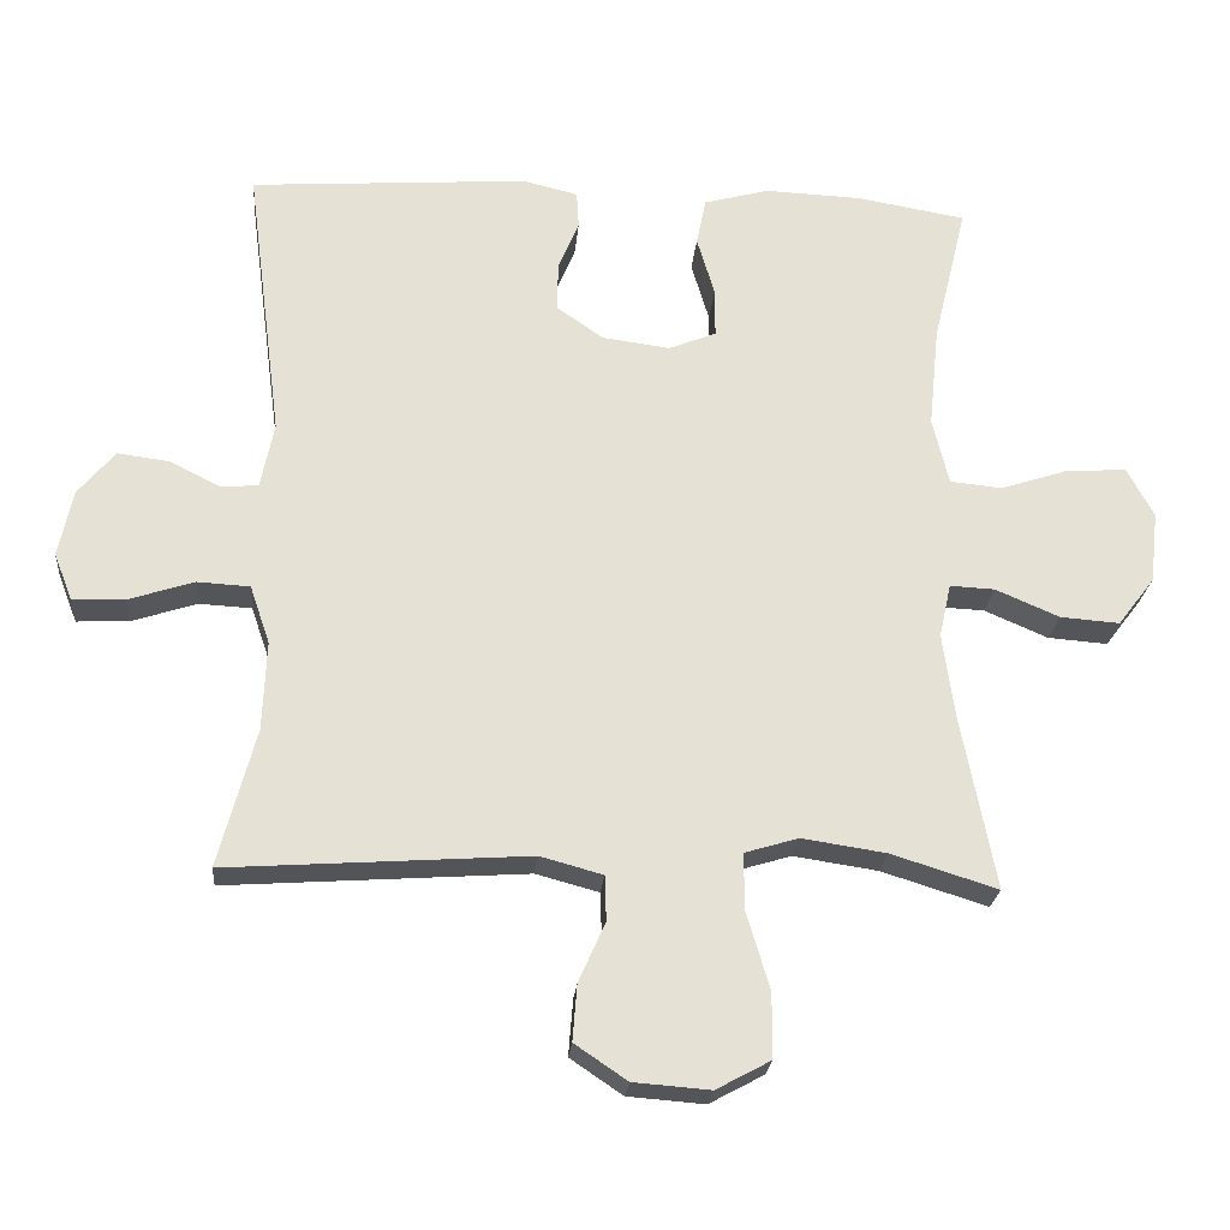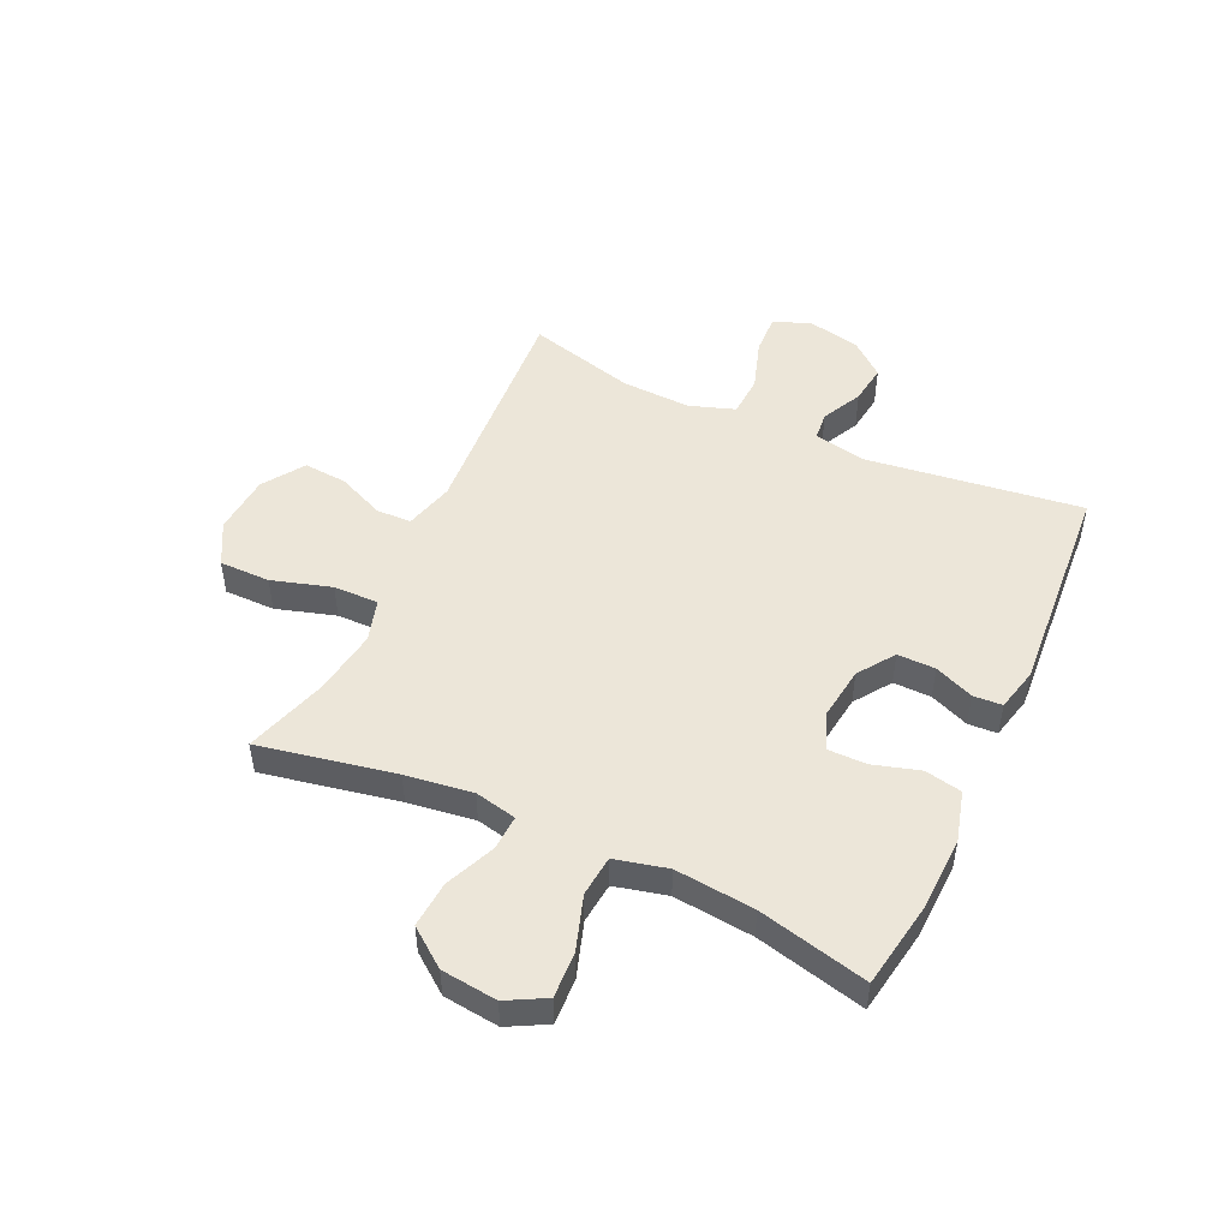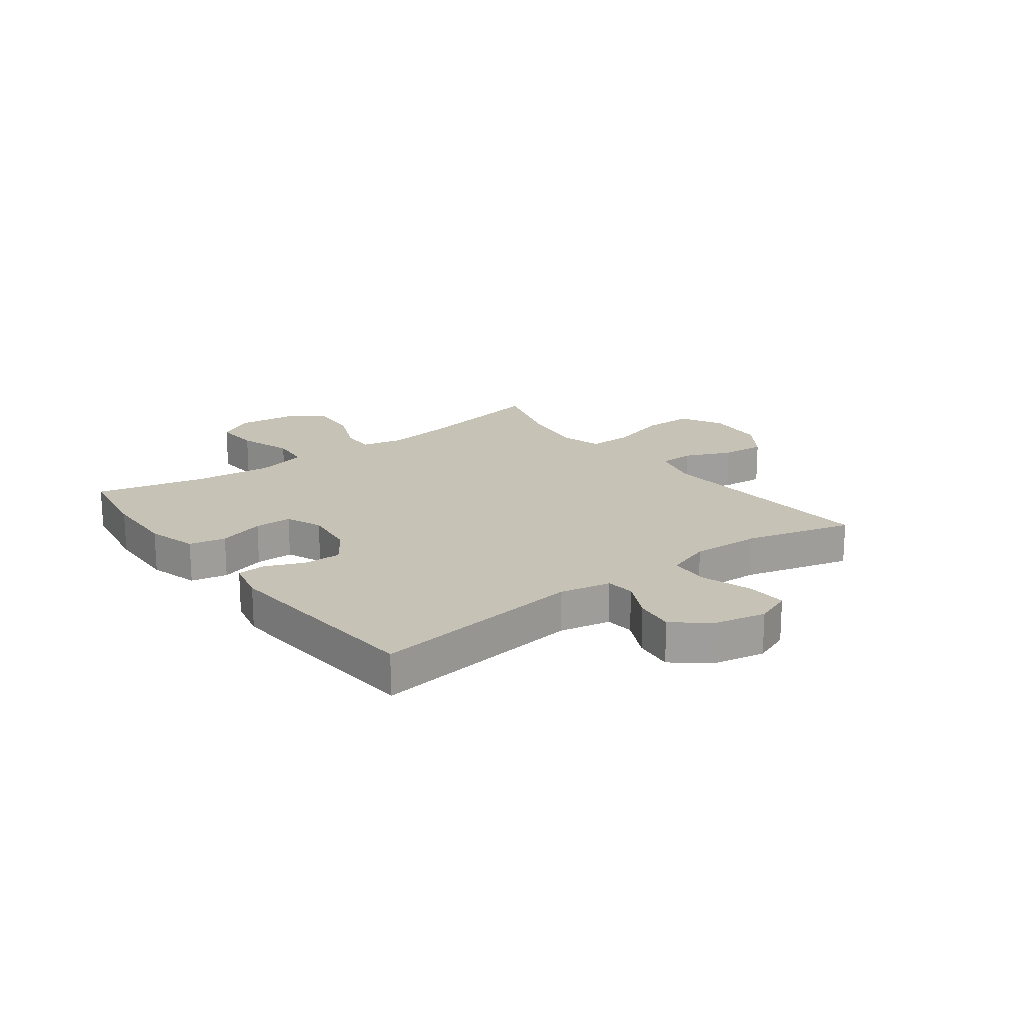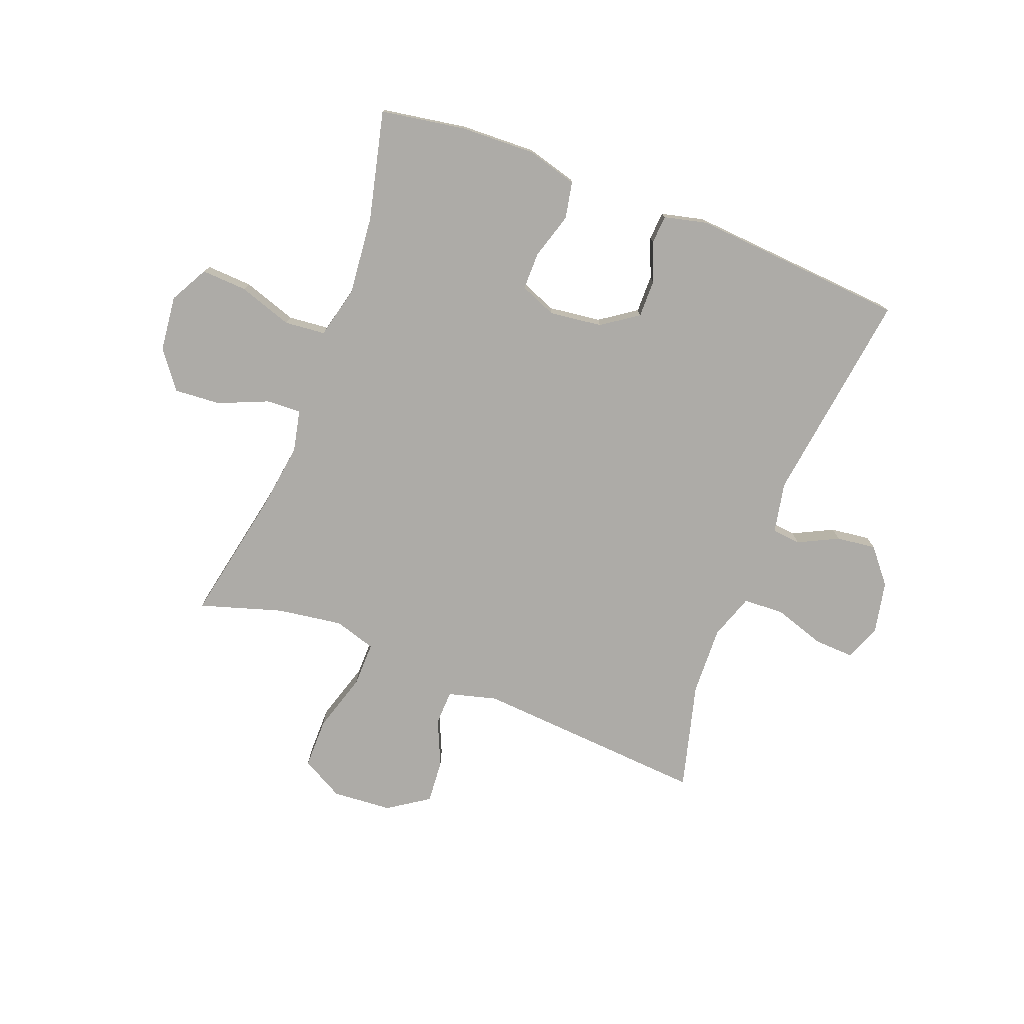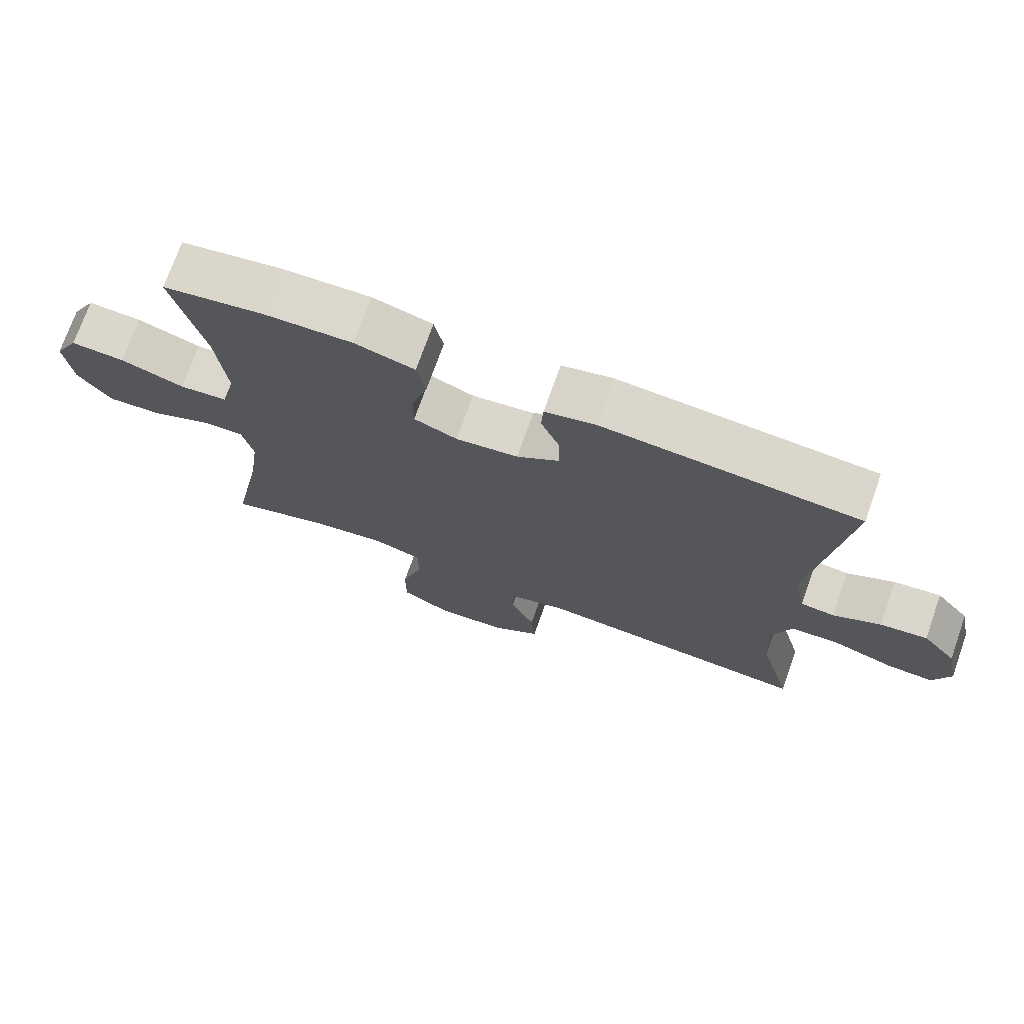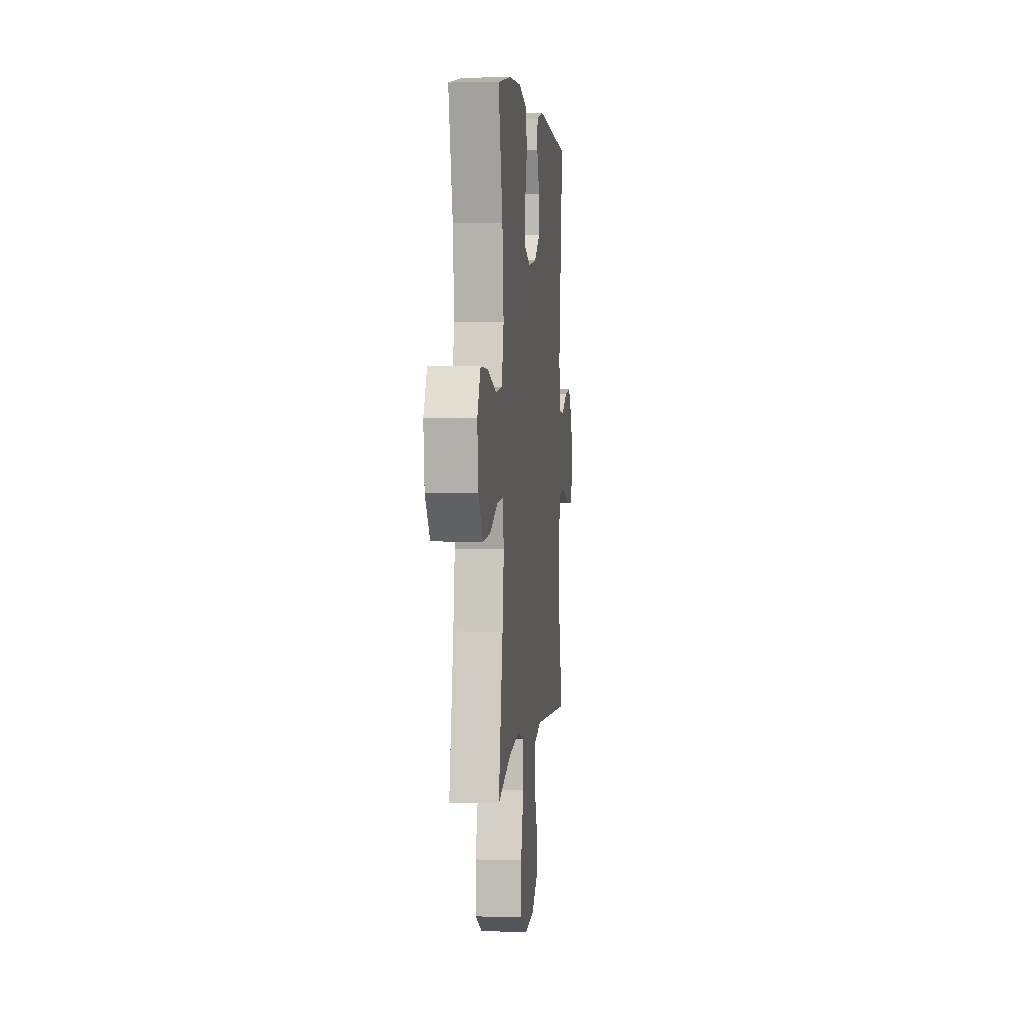
<metadata>
{"format":"obj","ext":"obj","renderer":"f3d","projection":"perspective","resolution":1024,"background":"white","views":[{"elev":-23.9,"azim":175.0,"up":"+Z"},{"elev":49.3,"azim":-65.2,"up":"+Y"},{"elev":18.9,"azim":52.9,"up":"+Y"},{"elev":-76.4,"azim":-21.2,"up":"+Y"},{"elev":73.0,"azim":19.5,"up":"+Z"},{"elev":3.2,"azim":-83.8,"up":"+Z"}]}
</metadata>
<code>
v -0.5 0.07 -0.5
v -0.454 0.07 -0.264
v -0.438 0.07 -0.148
v -0.454 0.07 -0.075
v -0.515 0.07 -0.078
v -0.601 0.07 -0.115
v -0.682 0.07 -0.121
v -0.732 0.07 -0.055
v -0.743 0.07 0.042
v -0.707 0.07 0.109
v -0.627 0.07 0.105
v -0.533 0.07 0.074
v -0.462 0.07 0.081
v -0.44 0.07 0.172
v -0.454 0.07 0.31
v -0.5 0.07 0.5
v -0.352 0.07 0.525
v -0.221 0.07 0.53
v -0.133 0.07 0.506
v -0.12 0.07 0.442
v -0.144 0.07 0.361
v -0.144 0.07 0.295
v -0.08 0.07 0.269
v 0.012 0.07 0.281
v 0.075 0.07 0.325
v 0.074 0.07 0.391
v 0.046 0.07 0.459
v 0.049 0.07 0.509
v 0.124 0.07 0.527
v 0.5 0.07 0.5
v 0.451 0.07 0.124
v 0.469 0.07 0.035
v 0.519 0.07 0.03
v 0.589 0.07 0.065
v 0.658 0.07 0.074
v 0.708 0.07 0.014
v 0.727 0.07 -0.077
v 0.702 0.07 -0.141
v 0.632 0.07 -0.138
v 0.543 0.07 -0.109
v 0.472 0.07 -0.113
v 0.445 0.07 -0.192
v 0.45 0.07 -0.313
v 0.5 0.07 -0.5
v 0.093 0.07 -0.472
v 0.008 0.07 -0.495
v 0.006 0.07 -0.556
v 0.042 0.07 -0.637
v 0.048 0.07 -0.713
v -0.023 0.07 -0.761
v -0.127 0.07 -0.769
v -0.201 0.07 -0.729
v -0.201 0.07 -0.641
v -0.17 0.07 -0.538
v -0.169 0.07 -0.46
v -0.242 0.07 -0.438
v -0.356 0.07 -0.455
v -0.5 0 -0.5
v -0.454 0 -0.264
v -0.438 0 -0.148
v -0.454 0 -0.075
v -0.515 0 -0.078
v -0.601 0 -0.115
v -0.682 0 -0.121
v -0.732 0 -0.055
v -0.743 0 0.042
v -0.707 0 0.109
v -0.627 0 0.105
v -0.533 0 0.074
v -0.462 0 0.081
v -0.44 0 0.172
v -0.454 0 0.31
v -0.5 0 0.5
v -0.352 0 0.525
v -0.221 0 0.53
v -0.133 0 0.506
v -0.12 0 0.442
v -0.144 0 0.361
v -0.144 0 0.295
v -0.08 0 0.269
v 0.012 0 0.281
v 0.075 0 0.325
v 0.074 0 0.391
v 0.046 0 0.459
v 0.049 0 0.509
v 0.124 0 0.527
v 0.5 0 0.5
v 0.451 0 0.124
v 0.469 0 0.035
v 0.519 0 0.03
v 0.589 0 0.065
v 0.658 0 0.074
v 0.708 0 0.014
v 0.727 0 -0.077
v 0.702 0 -0.141
v 0.632 0 -0.138
v 0.543 0 -0.109
v 0.472 0 -0.113
v 0.445 0 -0.192
v 0.45 0 -0.313
v 0.5 0 -0.5
v 0.093 0 -0.472
v 0.008 0 -0.495
v 0.006 0 -0.556
v 0.042 0 -0.637
v 0.048 0 -0.713
v -0.023 0 -0.761
v -0.127 0 -0.769
v -0.201 0 -0.729
v -0.201 0 -0.641
v -0.17 0 -0.538
v -0.169 0 -0.46
v -0.242 0 -0.438
v -0.356 0 -0.455
f 52 53 54
f 51 52 54
f 50 51 54
f 49 50 54
f 48 49 54
f 47 48 54
f 46 47 54 55
f 45 46 55 56
f 43 44 45 56
f 38 39 40
f 37 38 40
f 36 37 40
f 35 36 40
f 34 35 40
f 33 34 40
f 32 33 40 41
f 31 32 41 42
f 29 30 31
f 28 29 31
f 27 28 31
f 26 27 31
f 25 26 31 42
f 19 20 21
f 18 19 21
f 17 18 21
f 16 17 21
f 15 16 21
f 14 15 21 22
f 13 14 22 23
f 10 11 12
f 9 10 12
f 8 9 12
f 7 8 12
f 6 7 12
f 5 6 12
f 4 5 12 13
f 13 23 24
f 4 13 24
f 3 4 24
f 57 1 2
f 43 56 57
f 42 43 57
f 25 42 57
f 24 25 57
f 3 24 57
f 2 3 57
f 111 110 109
f 111 109 108
f 111 108 107
f 111 107 106
f 111 106 105
f 111 105 104
f 112 111 104 103
f 113 112 103 102
f 113 102 101 100
f 97 96 95
f 97 95 94
f 97 94 93
f 97 93 92
f 97 92 91
f 97 91 90
f 98 97 90 89
f 99 98 89 88
f 88 87 86
f 88 86 85
f 88 85 84
f 88 84 83
f 99 88 83 82
f 78 77 76
f 78 76 75
f 78 75 74
f 78 74 73
f 78 73 72
f 79 78 72 71
f 80 79 71 70
f 69 68 67
f 69 67 66
f 69 66 65
f 69 65 64
f 69 64 63
f 69 63 62
f 70 69 62 61
f 81 80 70
f 81 70 61
f 81 61 60
f 59 58 114
f 114 113 100
f 114 100 99
f 114 99 82
f 114 82 81
f 114 81 60
f 114 60 59
f 1 58 59 2
f 2 59 60 3
f 3 60 61 4
f 4 61 62 5
f 5 62 63 6
f 6 63 64 7
f 7 64 65 8
f 8 65 66 9
f 9 66 67 10
f 10 67 68 11
f 11 68 69 12
f 12 69 70 13
f 13 70 71 14
f 14 71 72 15
f 15 72 73 16
f 16 73 74 17
f 17 74 75 18
f 18 75 76 19
f 19 76 77 20
f 20 77 78 21
f 21 78 79 22
f 22 79 80 23
f 23 80 81 24
f 24 81 82 25
f 25 82 83 26
f 26 83 84 27
f 27 84 85 28
f 28 85 86 29
f 29 86 87 30
f 30 87 88 31
f 31 88 89 32
f 32 89 90 33
f 33 90 91 34
f 34 91 92 35
f 35 92 93 36
f 36 93 94 37
f 37 94 95 38
f 38 95 96 39
f 39 96 97 40
f 40 97 98 41
f 41 98 99 42
f 42 99 100 43
f 43 100 101 44
f 44 101 102 45
f 45 102 103 46
f 46 103 104 47
f 47 104 105 48
f 48 105 106 49
f 49 106 107 50
f 50 107 108 51
f 51 108 109 52
f 52 109 110 53
f 53 110 111 54
f 54 111 112 55
f 55 112 113 56
f 56 113 114 57
f 57 114 58 1

</code>
